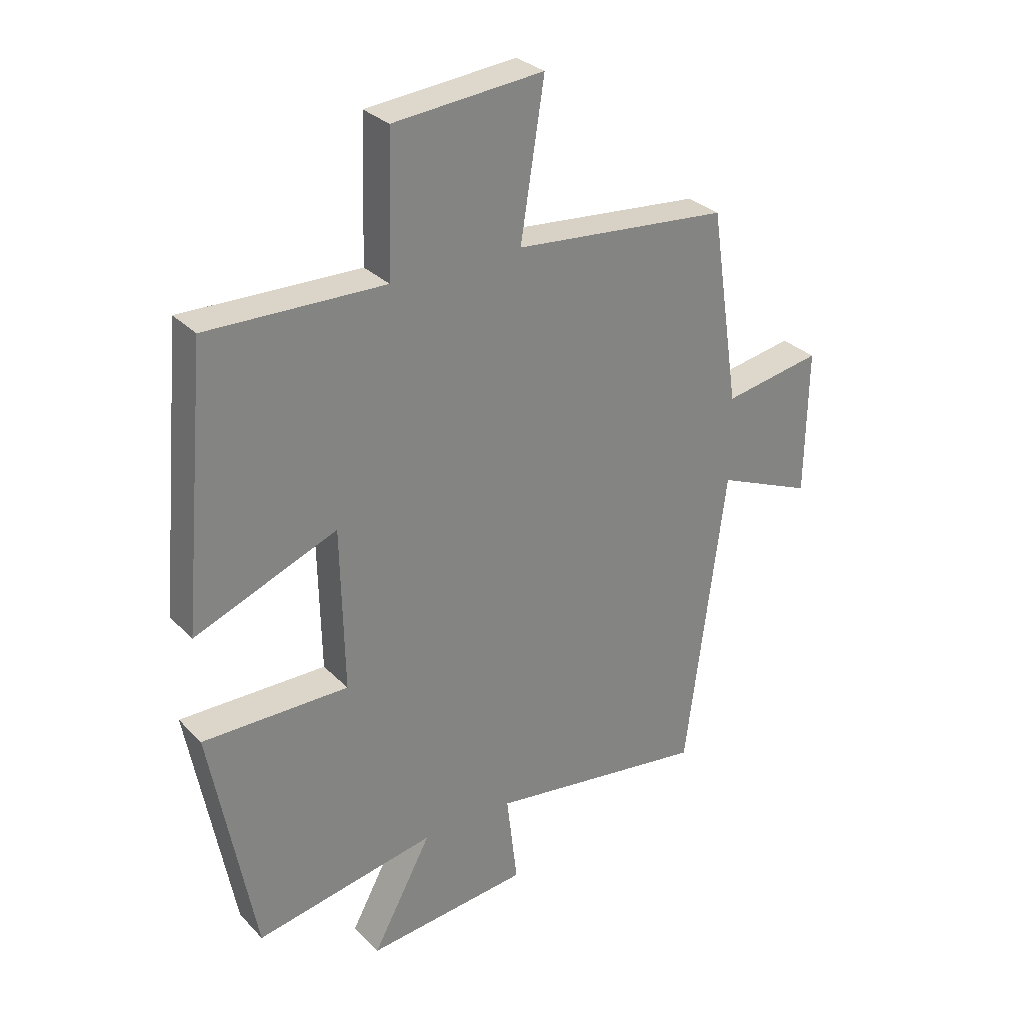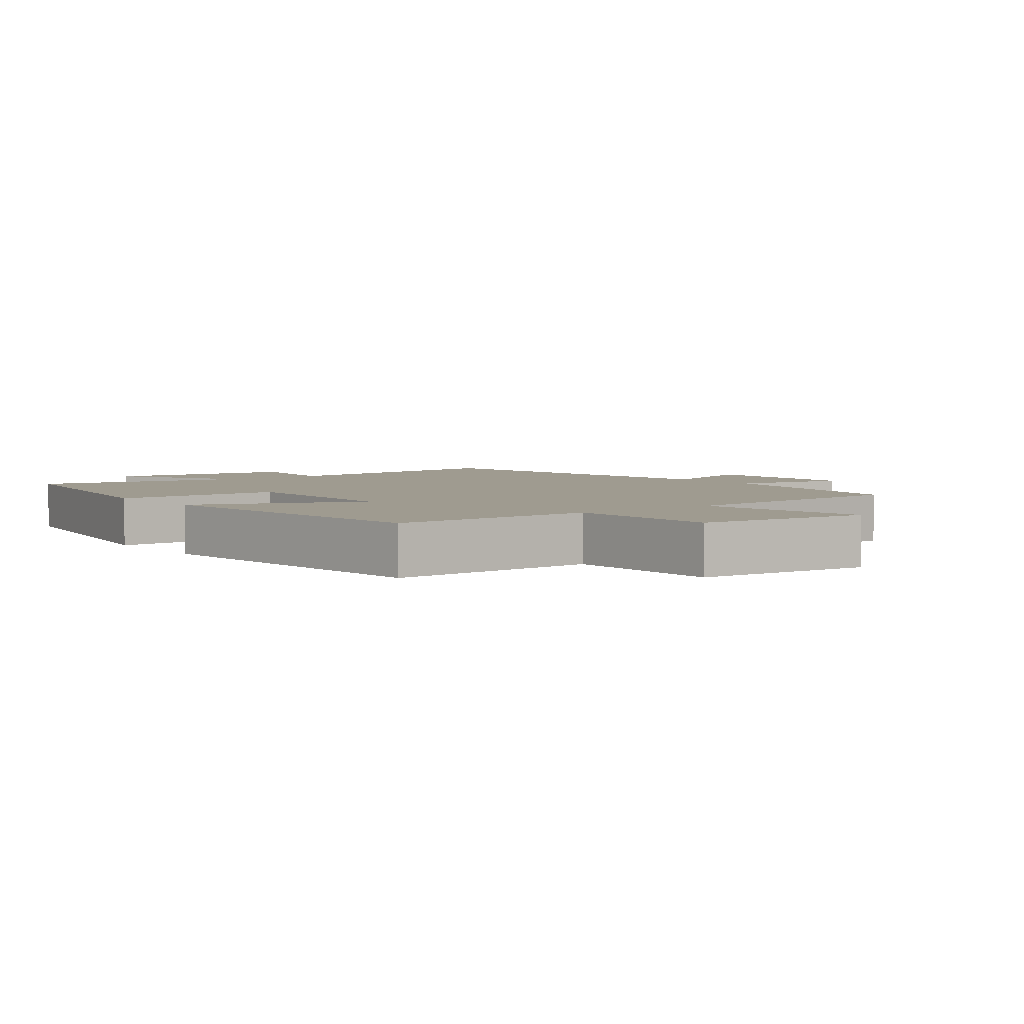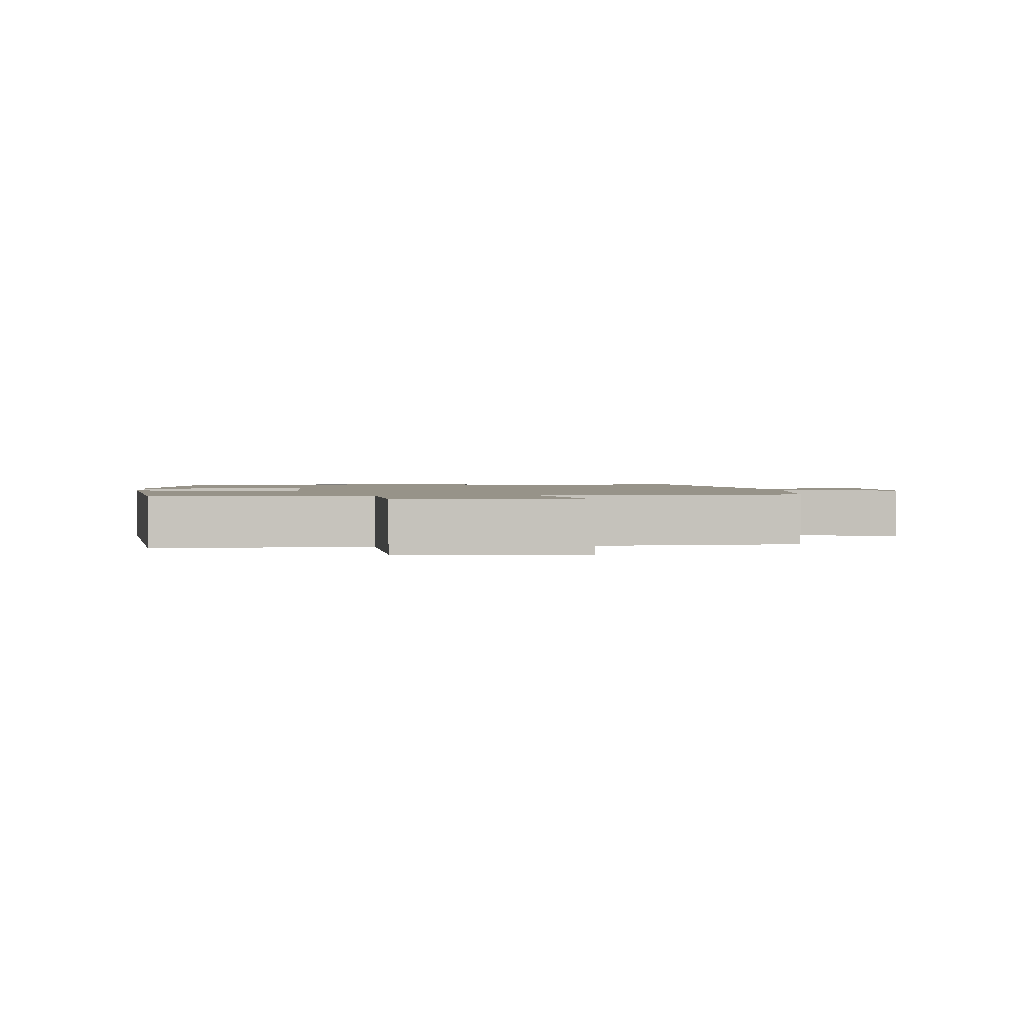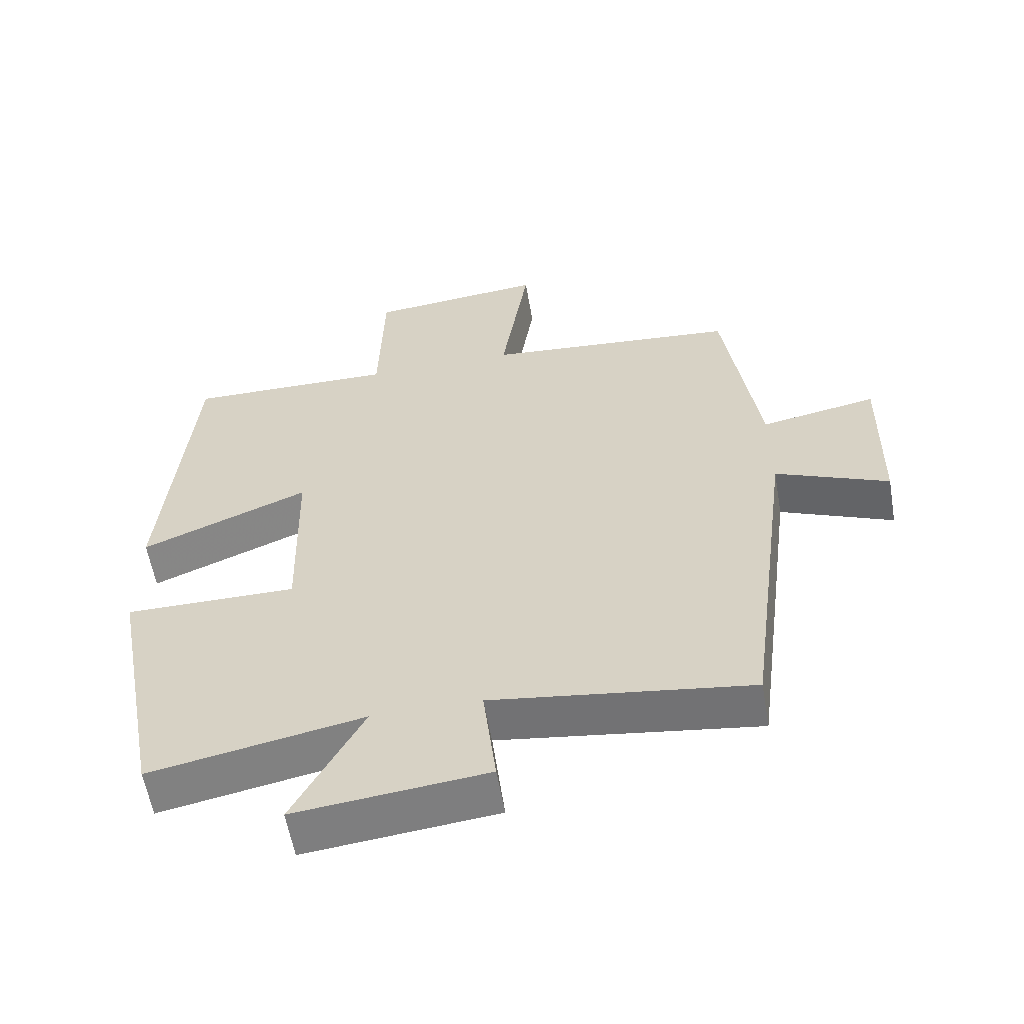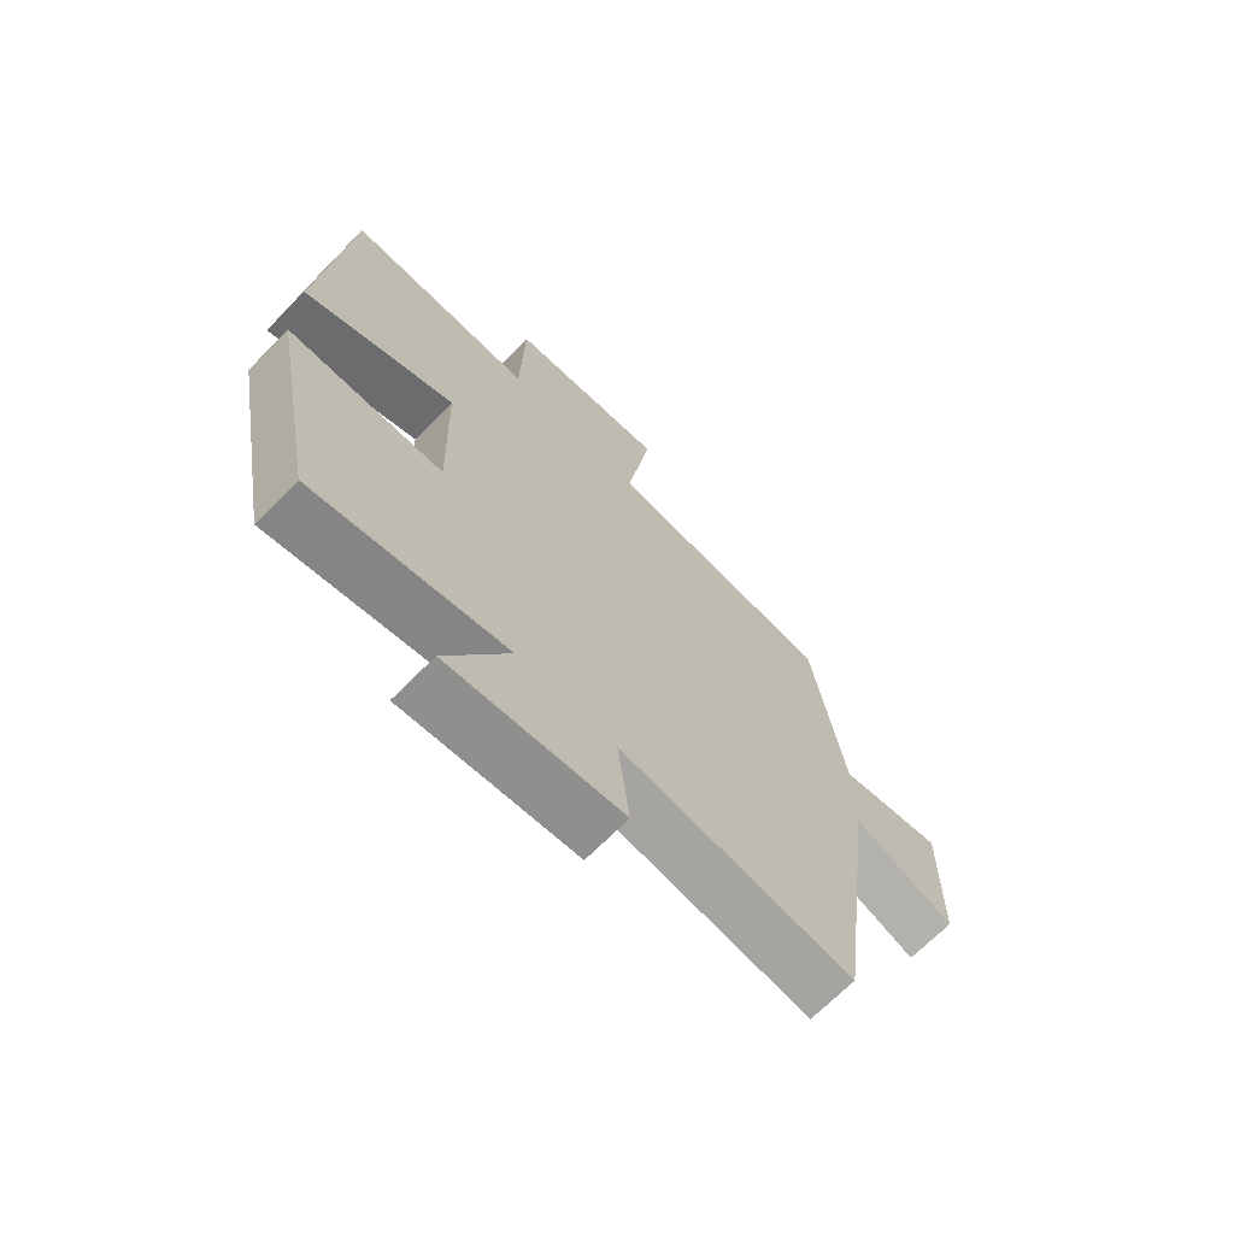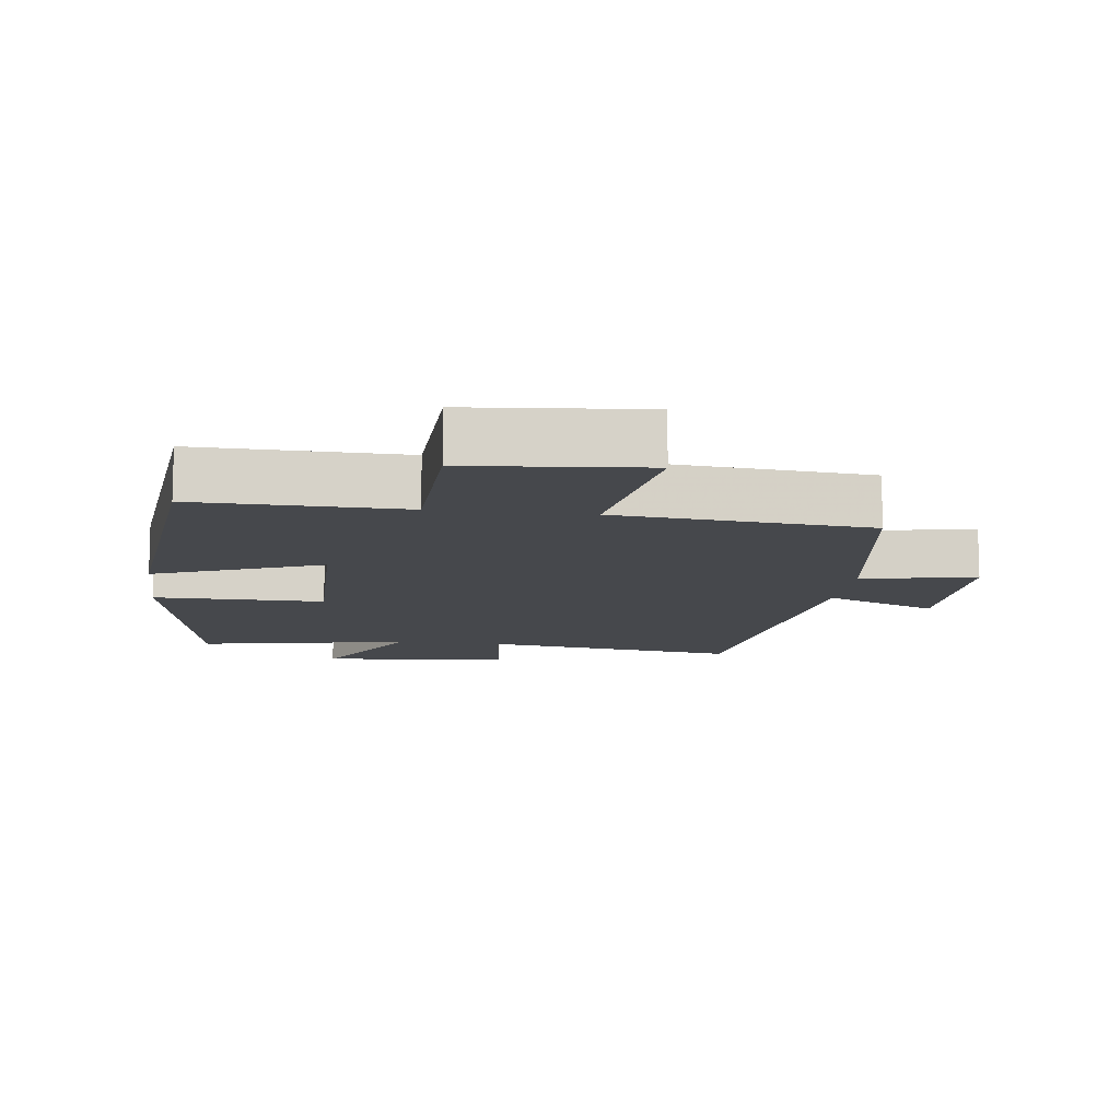
<metadata>
{"format":"obj","ext":"obj","renderer":"f3d","projection":"perspective","resolution":1024,"background":"white","views":[{"elev":29.8,"azim":-34.9,"up":"+Z"},{"elev":4.0,"azim":-37.4,"up":"+Y"},{"elev":1.5,"azim":-5.8,"up":"+Y"},{"elev":-58.1,"azim":9.8,"up":"+Z"},{"elev":-69.1,"azim":-44.7,"up":"+Z"},{"elev":-11.4,"azim":-7.4,"up":"+Y"}]}
</metadata>
<code>
v 0.431 0.07 -0.552
v 0.051 0.07 -0.5
v 0.07 0.07 -0.66
v -0.212 0.07 -0.69
v -0.109 0.07 -0.5
v -0.423 0.07 -0.56
v -0.5 0.07 -0.149
v -0.247 0.07 -0.15
v -0.253 0.07 0.132
v -0.5 0.07 0.033
v -0.457 0.07 0.506
v -0.15 0.07 0.5
v -0.143 0.07 0.736
v 0.117 0.07 0.76
v 0.076 0.07 0.5
v 0.449 0.07 0.467
v 0.5 0.07 0.129
v 0.67 0.07 0.16
v 0.666 0.07 -0.092
v 0.5 0.07 -0.023
v 0.431 0 -0.552
v 0.051 0 -0.5
v 0.07 0 -0.66
v -0.212 0 -0.69
v -0.109 0 -0.5
v -0.423 0 -0.56
v -0.5 0 -0.149
v -0.247 0 -0.15
v -0.253 0 0.132
v -0.5 0 0.033
v -0.457 0 0.506
v -0.15 0 0.5
v -0.143 0 0.736
v 0.117 0 0.76
v 0.076 0 0.5
v 0.449 0 0.467
v 0.5 0 0.129
v 0.67 0 0.16
v 0.666 0 -0.092
v 0.5 0 -0.023
f 17 18 19 20
f 20 1 2
f 17 20 2
f 16 17 2
f 15 16 2
f 12 13 14 15
f 12 15 2
f 9 10 11 12
f 12 2 3
f 9 12 3
f 8 9 3
f 5 6 7 8
f 5 8 3
f 3 4 5
f 40 39 38 37
f 22 21 40
f 22 40 37
f 22 37 36
f 22 36 35
f 35 34 33 32
f 22 35 32
f 32 31 30 29
f 23 22 32
f 23 32 29
f 23 29 28
f 28 27 26 25
f 23 28 25
f 25 24 23
f 1 21 22 2
f 2 22 23 3
f 3 23 24 4
f 4 24 25 5
f 5 25 26 6
f 6 26 27 7
f 7 27 28 8
f 8 28 29 9
f 9 29 30 10
f 10 30 31 11
f 11 31 32 12
f 12 32 33 13
f 13 33 34 14
f 14 34 35 15
f 15 35 36 16
f 16 36 37 17
f 17 37 38 18
f 18 38 39 19
f 19 39 40 20
f 20 40 21 1

</code>
